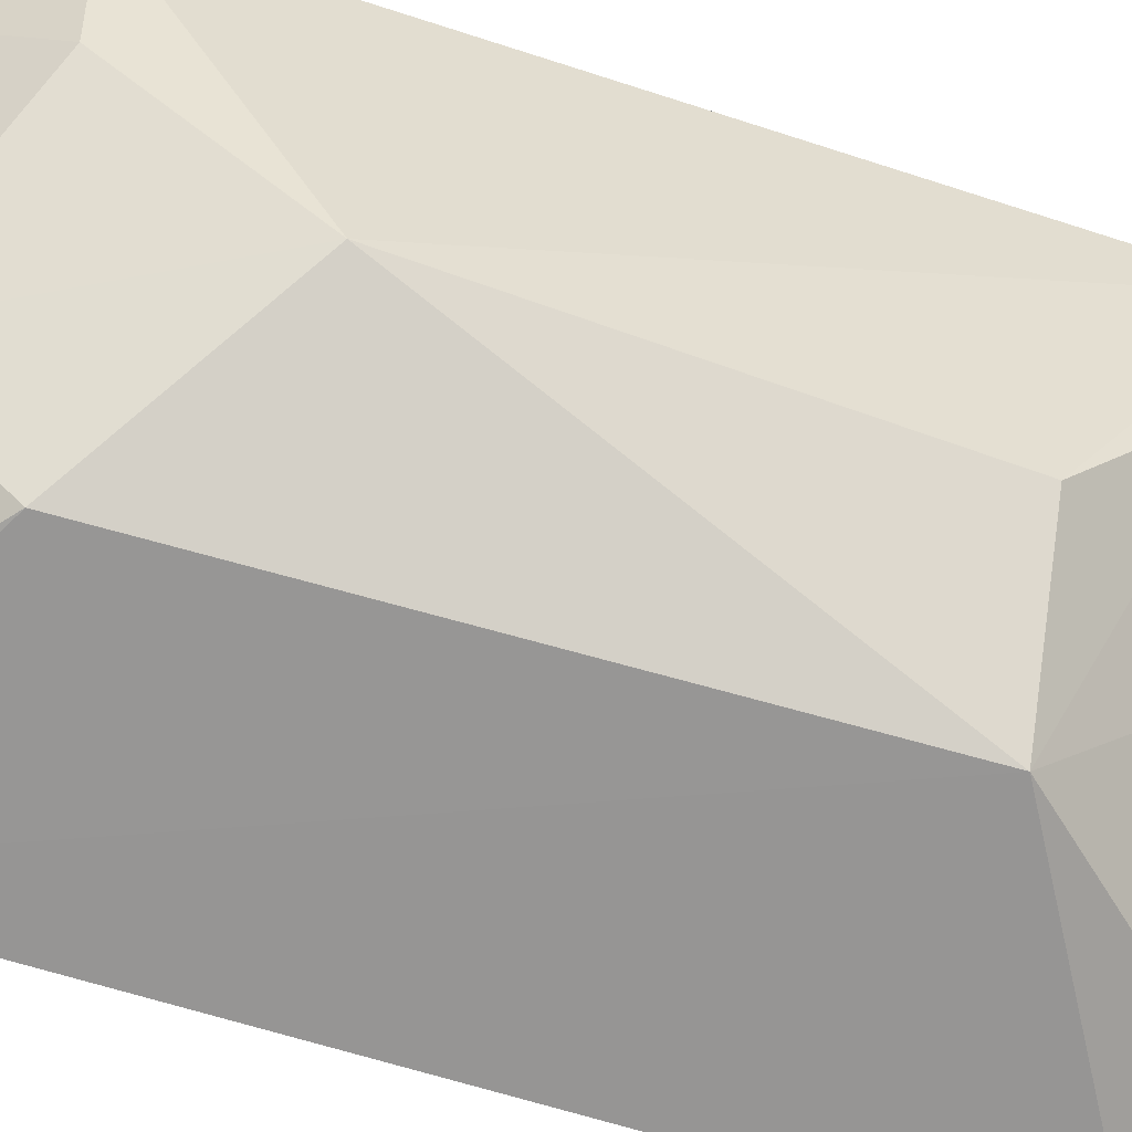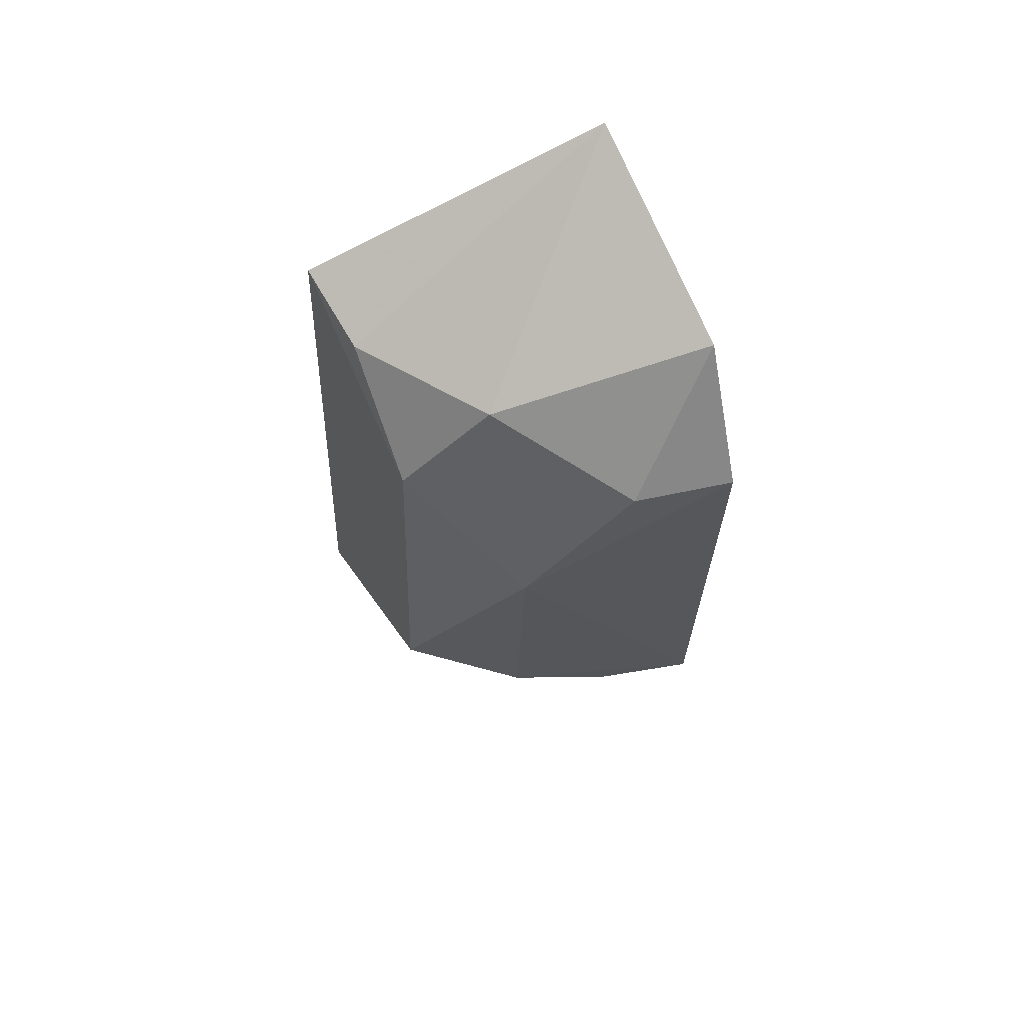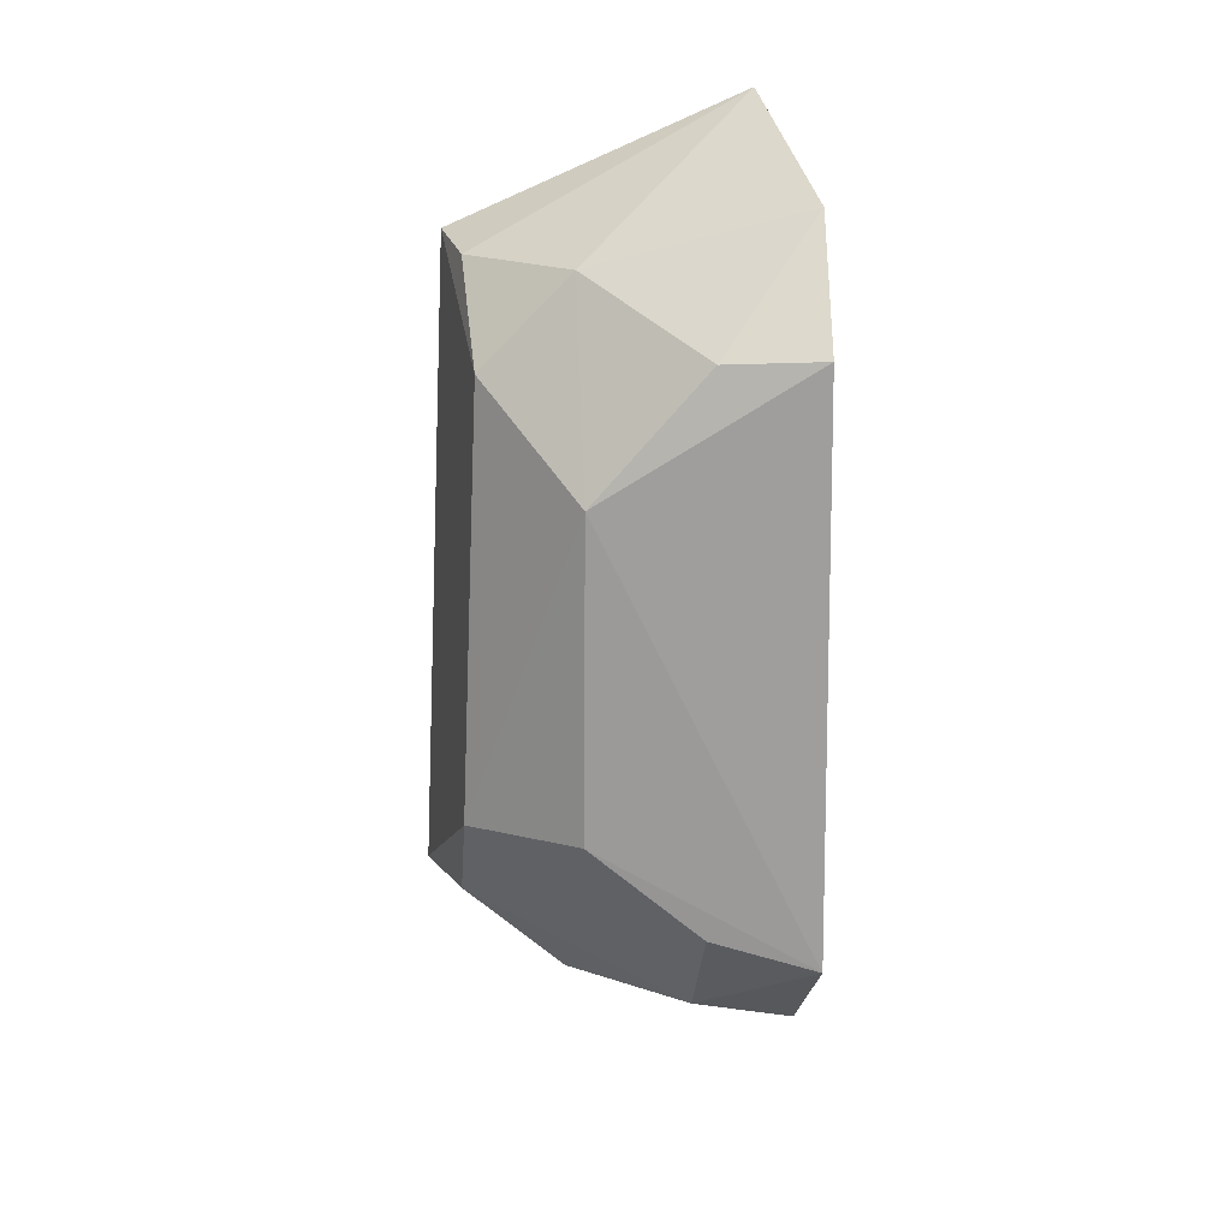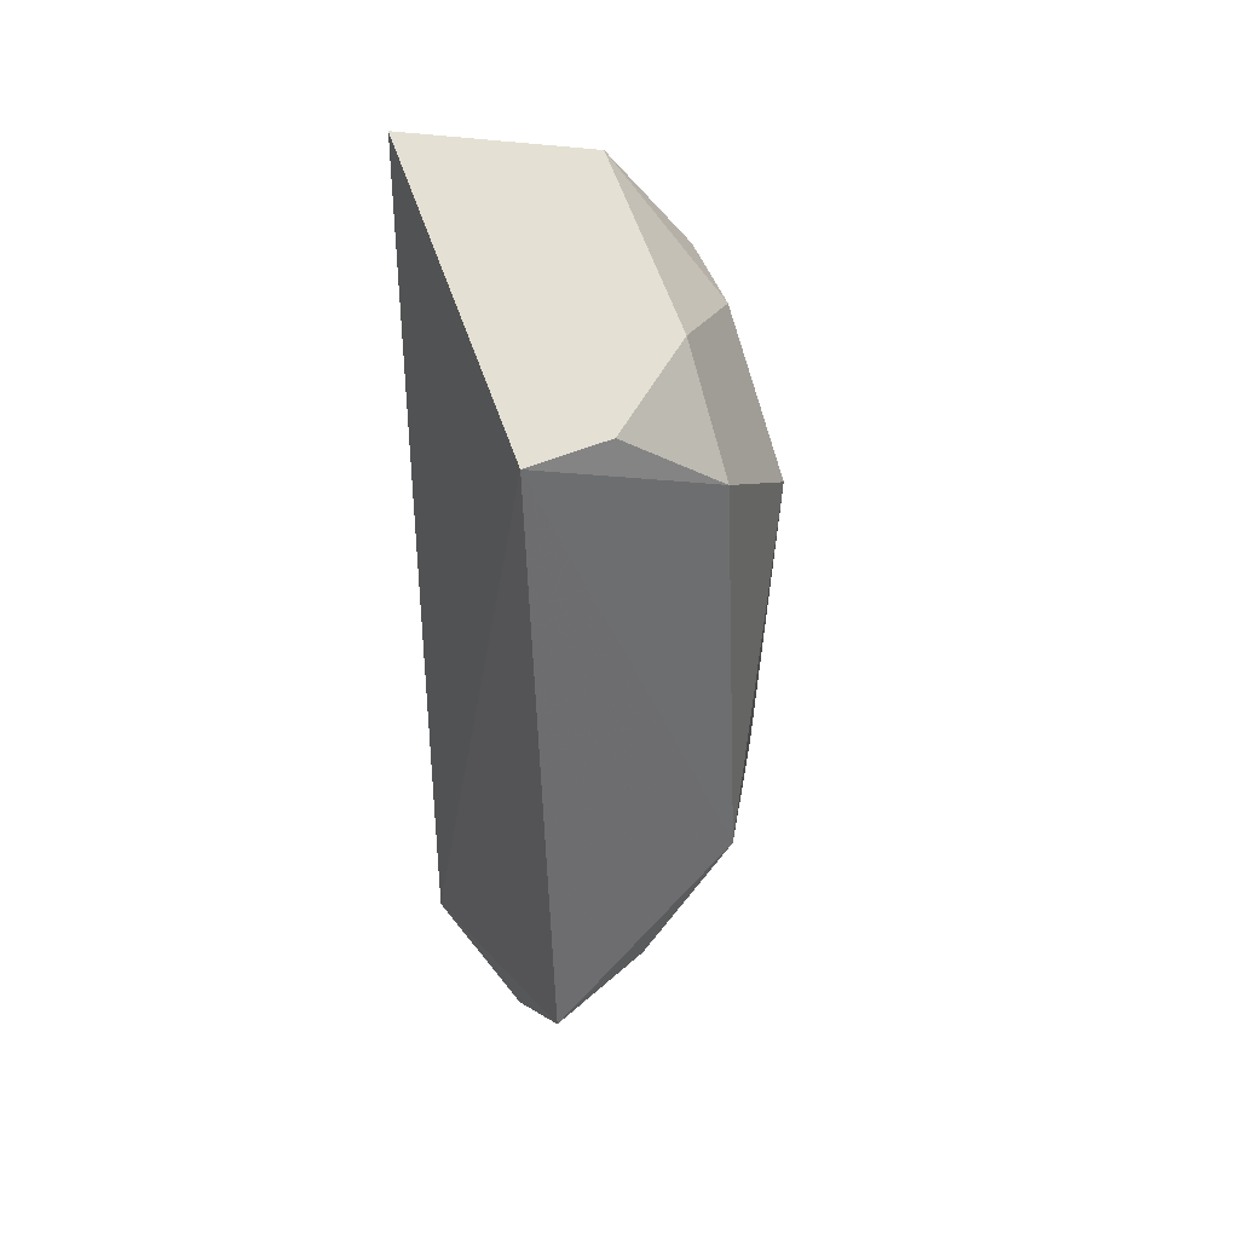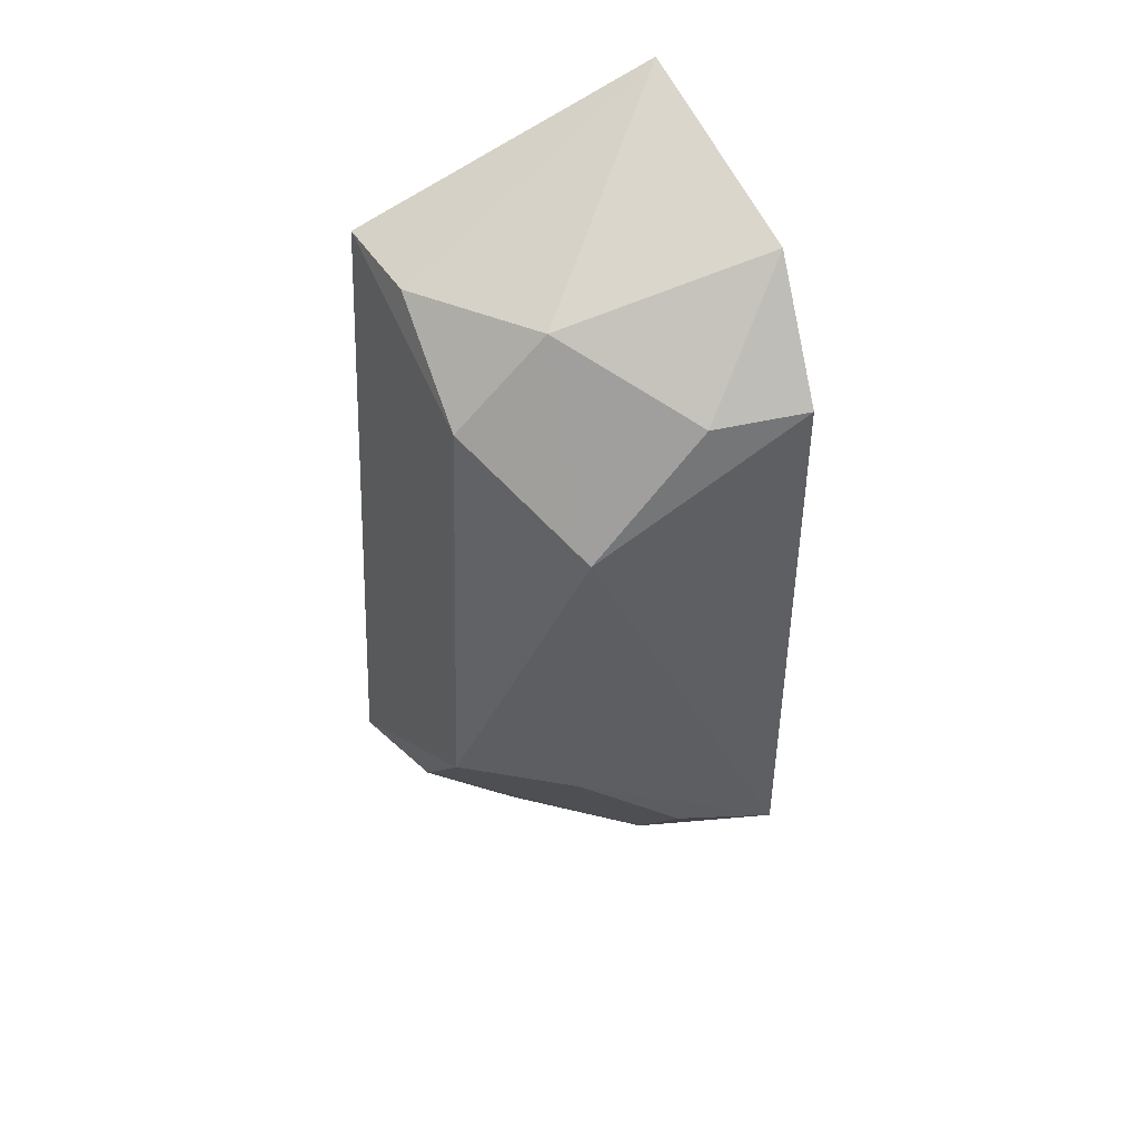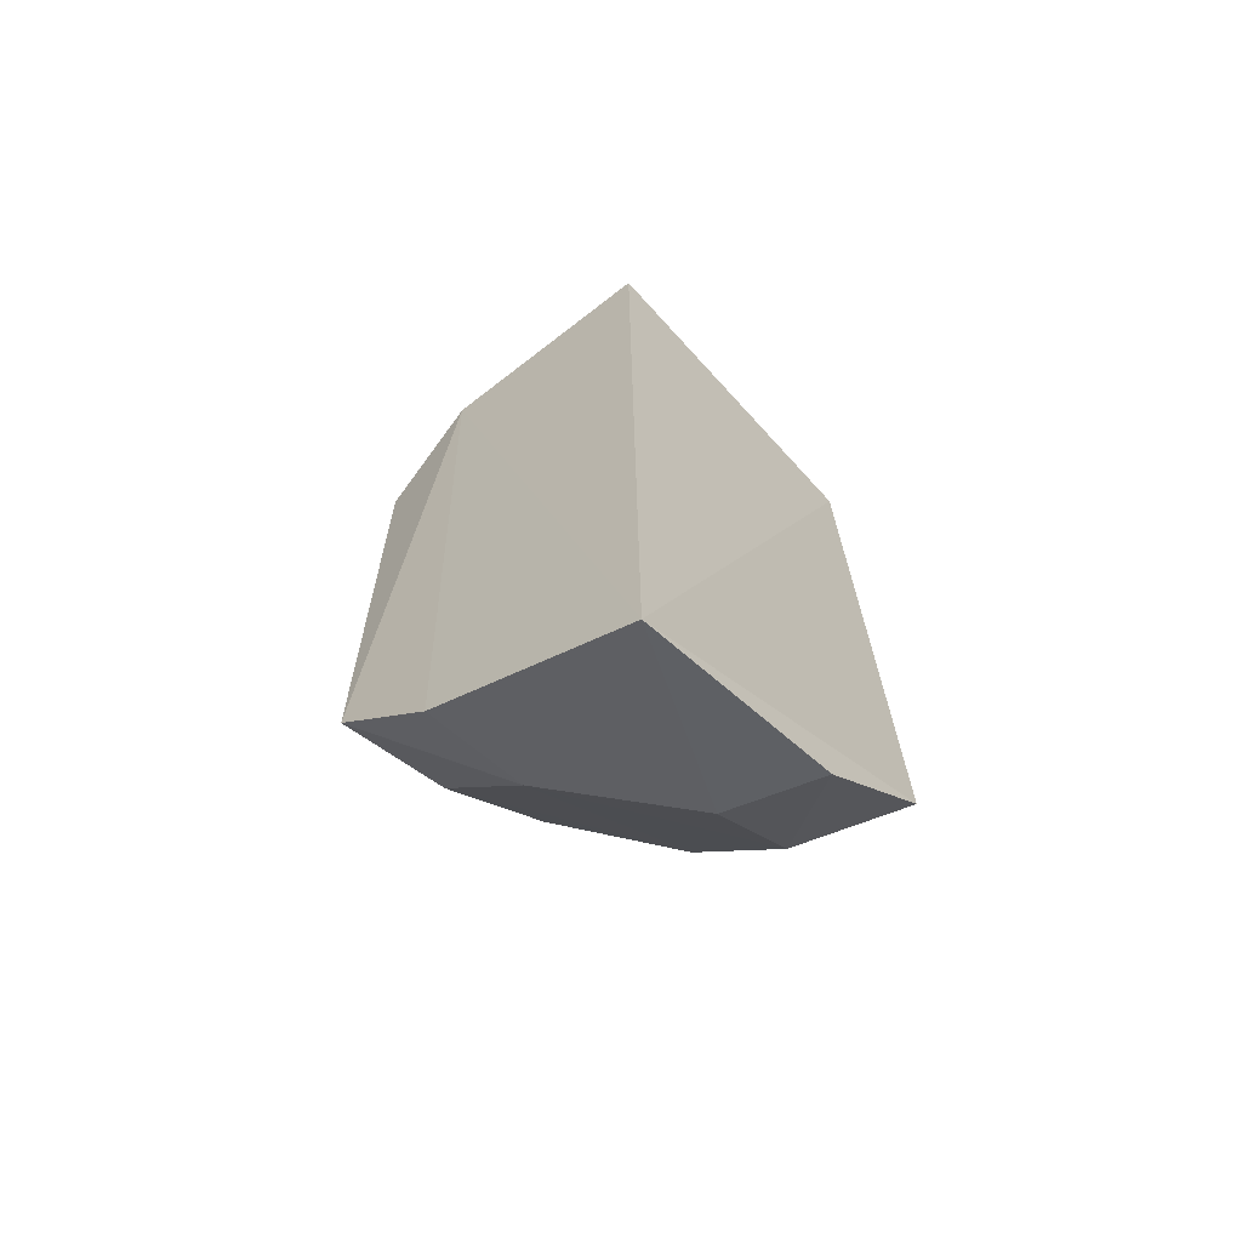
<metadata>
{"format":"obj","ext":"obj","renderer":"f3d","projection":"perspective","resolution":1024,"background":"white","views":[{"elev":-61.1,"azim":73.2,"up":"+Y"},{"elev":64.7,"azim":67.7,"up":"+Z"},{"elev":16.8,"azim":82.8,"up":"+Z"},{"elev":42.0,"azim":-29.3,"up":"+Z"},{"elev":42.0,"azim":65.4,"up":"+Z"},{"elev":-66.8,"azim":-140.7,"up":"+Z"}]}
</metadata>
<code>
v 0.08898 -0.01484 0.04498
v 0.09505 -0.01453 0.04078
v 0.09327 -0.01437 0.04318
v 0.08879 -0.01482 0.0258
v 0.08829 -0.02138 0.02924
v 0.09454 -0.01429 0.02913
v 0.08823 -0.02081 0.04232
v 0.09267 -0.01442 0.02729
v 0.09247 -0.02083 0.0316
v 0.09247 -0.01865 0.04205
v 0.09043 -0.01872 0.02759
v 0.09457 -0.01873 0.03818
v 0.09006 -0.02053 0.04205
v 0.09466 -0.01647 0.0407
v 0.08856 -0.01916 0.02729
v 0.09243 -0.01643 0.02758
v 0.0905 -0.0208 0.02945
v 0.09414 -0.01874 0.03171
v 0.09227 -0.02046 0.0402
v 0.09429 -0.01646 0.02978
f 1 3 4
f 6 3 2
f 7 1 4
f 7 4 5
f 8 4 3
f 8 3 6
f 9 7 5
f 10 3 1
f 12 6 2
f 13 10 1
f 13 1 7
f 14 2 3
f 14 3 10
f 14 12 2
f 14 10 12
f 15 5 4
f 15 4 11
f 16 11 4
f 16 4 8
f 16 8 6
f 17 9 5
f 17 15 11
f 17 5 15
f 17 16 9
f 17 11 16
f 18 12 9
f 18 6 12
f 19 12 10
f 19 10 13
f 19 9 12
f 19 13 7
f 19 7 9
f 20 16 6
f 20 6 18
f 20 18 9
f 20 9 16

</code>
